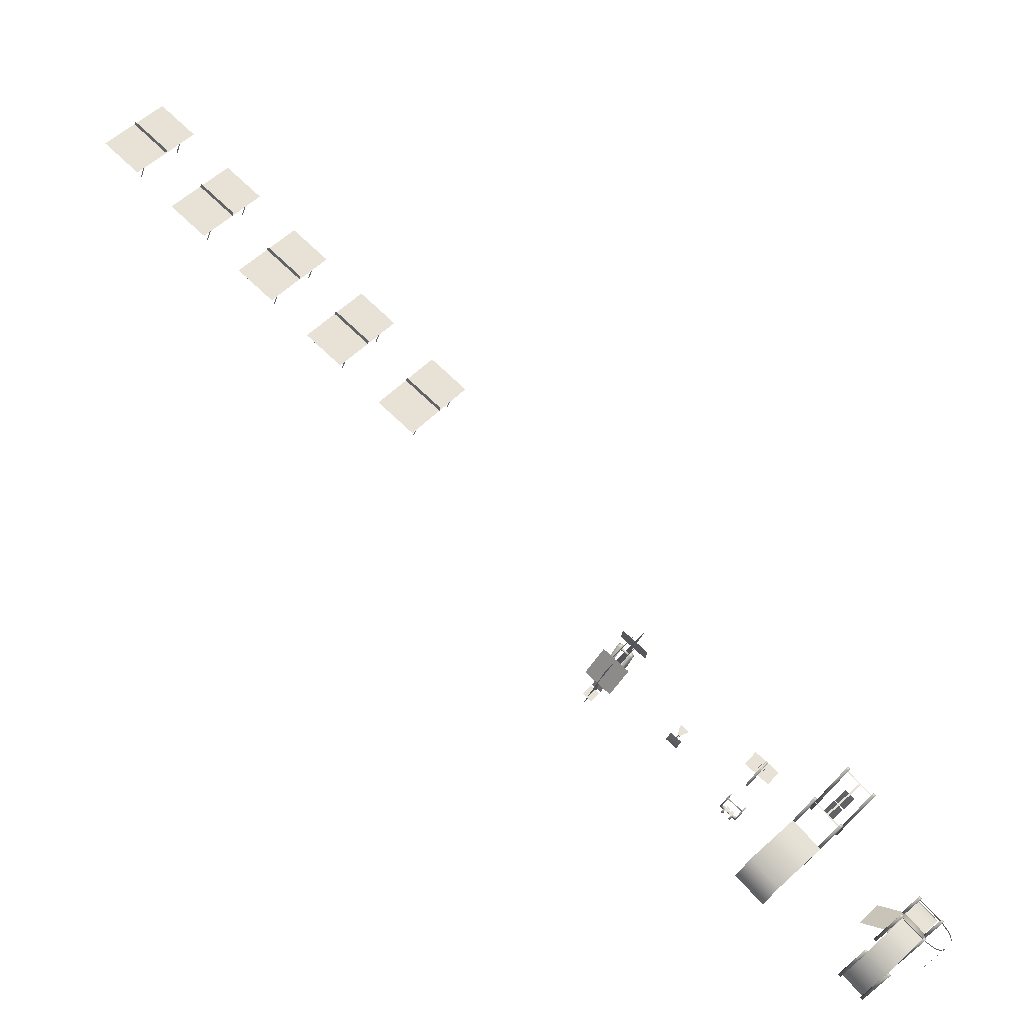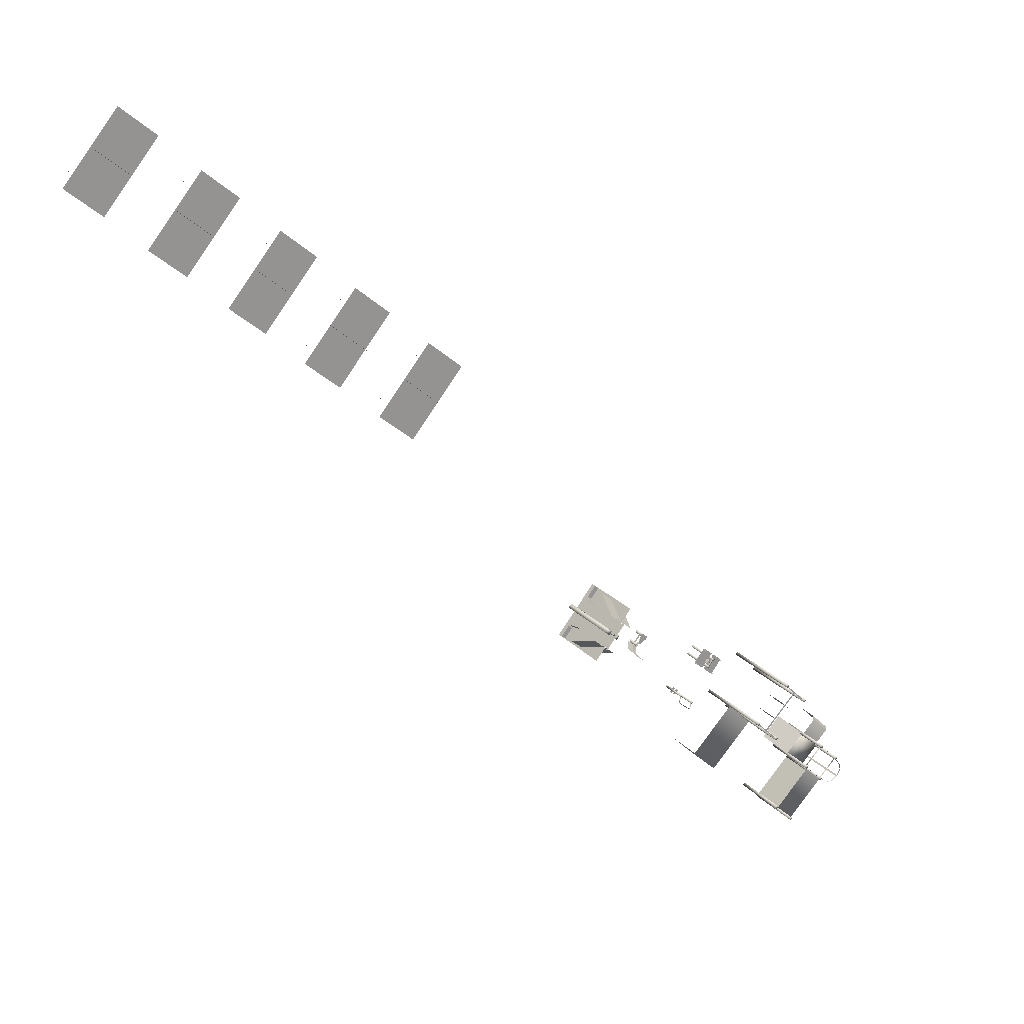
<metadata>
{"format":"obj","ext":"obj","renderer":"f3d","projection":"perspective","resolution":1024,"background":"white","views":[{"elev":-31.8,"azim":163.5,"up":"+Z"},{"elev":23.2,"azim":148.7,"up":"+Z"}]}
</metadata>
<code>
v  -8371 4.218 -1.332e+04
v  -8364 4.218 -1.332e+04
v  -8378 4.218 -1.332e+04
v  -8371 4.218 -1.333e+04
v  -8371 202 -1.332e+04
v  -8364 202 -1.332e+04
v  -8378 202 -1.332e+04
v  -8371 202 -1.333e+04
v  -8438 4.218 -1.338e+04
v  -8431 4.218 -1.339e+04
v  -8445 4.218 -1.339e+04
v  -8438 4.218 -1.34e+04
v  -8438 202 -1.338e+04
v  -8431 202 -1.339e+04
v  -8445 202 -1.339e+04
v  -8438 202 -1.34e+04
v  -8373 4.218 -1.345e+04
v  -8366 4.218 -1.346e+04
v  -8380 4.218 -1.346e+04
v  -8373 4.218 -1.346e+04
v  -8373 202 -1.345e+04
v  -8366 202 -1.346e+04
v  -8380 202 -1.346e+04
v  -8373 202 -1.346e+04
v  -8305 4.218 -1.338e+04
v  -8298 4.218 -1.339e+04
v  -8312 4.218 -1.339e+04
v  -8305 4.218 -1.34e+04
v  -8305 202 -1.338e+04
v  -8298 202 -1.339e+04
v  -8312 202 -1.339e+04
v  -8305 202 -1.34e+04
v  -8244 4.218 -1.358e+04
v  -8237 4.218 -1.359e+04
v  -8251 4.218 -1.359e+04
v  -8244 4.218 -1.359e+04
v  -8244 202 -1.358e+04
v  -8237 202 -1.359e+04
v  -8251 202 -1.359e+04
v  -8244 202 -1.359e+04
v  -8177 4.218 -1.351e+04
v  -8170 4.218 -1.352e+04
v  -8184 4.218 -1.352e+04
v  -8177 4.218 -1.353e+04
v  -8177 202 -1.351e+04
v  -8170 202 -1.352e+04
v  -8184 202 -1.352e+04
v  -8177 202 -1.353e+04
v  -8371 78.68 -1.332e+04
v  -8305 78.68 -1.339e+04
v  -8439 78.68 -1.339e+04
v  -8373 78.68 -1.346e+04
v  -8371 84.85 -1.332e+04
v  -8305 84.85 -1.339e+04
v  -8439 84.85 -1.339e+04
v  -8373 84.85 -1.346e+04
v  -8371 193.7 -1.332e+04
v  -8305 193.7 -1.339e+04
v  -8439 193.7 -1.339e+04
v  -8373 193.7 -1.346e+04
v  -8371 198.7 -1.332e+04
v  -8305 198.7 -1.339e+04
v  -8439 198.7 -1.339e+04
v  -8373 198.7 -1.346e+04
v  -8440 193.7 -1.339e+04
v  -8374 193.7 -1.346e+04
v  -8463 193.7 -1.343e+04
v  -8450 193.7 -1.347e+04
v  -8440 198.7 -1.339e+04
v  -8374 198.7 -1.346e+04
v  -8454 198.7 -1.347e+04
v  -8409 198.7 -1.348e+04
v  -8467 193.7 -1.345e+04
v  -8409 193.7 -1.348e+04
v  -8463 198.7 -1.343e+04
v  -8429 198.7 -1.349e+04
v  -8429 193.7 -1.349e+04
v  -8467 198.7 -1.345e+04
v  -8454 193.7 -1.347e+04
v  -8450 198.7 -1.347e+04
v  -8450 4.218 -1.347e+04
v  -8454 4.218 -1.347e+04
v  -8366 4.218 -1.346e+04
v  -8244 4.218 -1.358e+04
v  -8366 202 -1.346e+04
v  -8244 202 -1.358e+04
v  -8305 202 -1.34e+04
v  -8184 202 -1.352e+04
v  -8366 202 -1.346e+04
v  -8244 202 -1.358e+04
v  -8184 4.218 -1.352e+04
v  -8244 4.218 -1.358e+04
v  -8421 84.45 -1.328e+04
v  -8375 84.45 -1.333e+04
v  -8490 72.34 -1.333e+04
v  -8435 84.45 -1.339e+04
v  -8429 4.218 -1.327e+04
v  -8490 4.218 -1.333e+04
v  -8429 72.34 -1.327e+04
v  -8481 84.45 -1.334e+04
v  -8321 4.218 -1.327e+04
v  -8255 4.218 -1.334e+04
v  -8371 84.85 -1.332e+04
v  -8305 84.85 -1.339e+04
v  -8199 4.218 -1.304e+04
v  -8192 4.218 -1.305e+04
v  -8206 4.218 -1.305e+04
v  -8199 4.218 -1.305e+04
v  -8199 301 -1.304e+04
v  -8192 301 -1.305e+04
v  -8206 301 -1.305e+04
v  -8199 301 -1.305e+04
v  -8081 4.218 -1.316e+04
v  -8074 4.218 -1.316e+04
v  -8088 4.218 -1.316e+04
v  -8081 4.218 -1.317e+04
v  -8081 301 -1.316e+04
v  -8074 301 -1.316e+04
v  -8088 301 -1.316e+04
v  -8081 301 -1.317e+04
v  -8120 4.218 -1.296e+04
v  -8113 4.218 -1.297e+04
v  -8127 4.218 -1.297e+04
v  -8120 4.218 -1.297e+04
v  -8120 301 -1.296e+04
v  -8113 301 -1.297e+04
v  -8127 301 -1.297e+04
v  -8120 301 -1.297e+04
v  -8002 4.218 -1.308e+04
v  -7995 4.218 -1.308e+04
v  -8009 4.218 -1.308e+04
v  -8002 4.218 -1.309e+04
v  -8002 301 -1.308e+04
v  -7995 301 -1.308e+04
v  -8009 301 -1.308e+04
v  -8002 301 -1.309e+04
v  -7995 138.1 -1.308e+04
v  -7848 138.1 -1.323e+04
v  -8081 138.1 -1.317e+04
v  -7934 138.1 -1.332e+04
v  -7848 4.218 -1.323e+04
v  -7934 4.218 -1.332e+04
v  -8125 289.4 -1.297e+04
v  -8122 289.4 -1.297e+04
v  -8197 289.4 -1.304e+04
v  -8194 289.4 -1.304e+04
v  -8007 289.4 -1.309e+04
v  -8004 289.4 -1.309e+04
v  -8079 289.4 -1.316e+04
v  -8076 289.4 -1.316e+04
v  -8158 289.4 -1.301e+04
v  -8043 289.4 -1.312e+04
v  -8162 289.4 -1.301e+04
v  -8047 289.4 -1.313e+04
v  -8136 211.3 -1.306e+04
v  -8109 211.3 -1.303e+04
v  -8136 289.4 -1.306e+04
v  -8109 289.4 -1.303e+04
v  -8095 211.3 -1.31e+04
v  -8068 211.3 -1.308e+04
v  -8095 289.4 -1.31e+04
v  -8068 289.4 -1.308e+04
v  -7402 -1.874 -1.261e+04
v  -7412 -1.874 -1.26e+04
v  -7424 -1.874 -1.261e+04
v  -7413 -1.874 -1.262e+04
v  -7459 -1.874 -1.263e+04
v  -7449 -1.874 -1.265e+04
v  -7437 -1.874 -1.264e+04
v  -7447 -1.874 -1.263e+04
v  -7412 223.8 -1.26e+04
v  -7402 223.8 -1.261e+04
v  -7413 232.5 -1.262e+04
v  -7424 232.5 -1.261e+04
v  -7459 223.8 -1.263e+04
v  -7447 232.5 -1.263e+04
v  -7437 232.5 -1.264e+04
v  -7449 223.8 -1.265e+04
v  -7444 216.2 -1.263e+04
v  -7420 216.2 -1.261e+04
v  -7440 216.2 -1.263e+04
v  -7416 216.2 -1.261e+04
v  -7444 222.1 -1.263e+04
v  -7420 222.1 -1.261e+04
v  -7440 222.1 -1.263e+04
v  -7416 222.1 -1.261e+04
v  -7420 205.2 -1.266e+04
v  -7463 205.2 -1.26e+04
v  -7406 224.7 -1.267e+04
v  -7475 231 -1.259e+04
v  -7441 205.2 -1.263e+04
v  -7408 231 -1.267e+04
v  -7477 224.7 -1.259e+04
v  -7438 227.1 -1.269e+04
v  -7358 227.1 -1.263e+04
v  -7409 126.8 -1.273e+04
v  -7330 126.8 -1.266e+04
v  -7398 205.2 -1.264e+04
v  -7441 205.2 -1.259e+04
v  -7384 224.7 -1.265e+04
v  -7453 231 -1.257e+04
v  -7419 205.2 -1.261e+04
v  -7386 231 -1.265e+04
v  -7455 224.7 -1.257e+04
v  -7502 227.1 -1.262e+04
v  -7423 227.1 -1.255e+04
v  -7530 126.8 -1.258e+04
v  -7451 126.8 -1.252e+04
v  -7364 -1.874 -1.27e+04
v  -7497 -1.874 -1.254e+04
v  -7364 230.5 -1.27e+04
v  -7497 230.5 -1.254e+04
v  -7406 35.23 -1.268e+04
v  -7379 35.23 -1.266e+04
v  -7378 35.23 -1.271e+04
v  -7351 35.23 -1.269e+04
v  -7414 80.34 -1.267e+04
v  -7387 80.34 -1.265e+04
v  -7409 38.38 -1.267e+04
v  -7382 38.38 -1.265e+04
v  -7455 35.23 -1.256e+04
v  -7482 35.23 -1.259e+04
v  -7482 35.23 -1.253e+04
v  -7509 35.23 -1.255e+04
v  -7446 80.34 -1.258e+04
v  -7473 80.34 -1.26e+04
v  -7451 38.38 -1.257e+04
v  -7478 38.38 -1.259e+04
v  -7437 22.14 -1.264e+04
v  -7413 22.14 -1.262e+04
v  -7424 22.14 -1.261e+04
v  -7447 22.14 -1.263e+04
v  -7447 31.06 -1.263e+04
v  -7424 31.06 -1.261e+04
v  -7413 31.06 -1.262e+04
v  -7437 31.06 -1.264e+04
v  -7666 -1.874 -1.28e+04
v  -7659 -1.874 -1.279e+04
v  -7660 -1.874 -1.281e+04
v  -7653 -1.874 -1.28e+04
v  -7666 33.8 -1.28e+04
v  -7659 33.8 -1.279e+04
v  -7660 33.8 -1.281e+04
v  -7653 33.8 -1.28e+04
v  -7690 -1.874 -1.277e+04
v  -7683 -1.874 -1.276e+04
v  -7685 -1.874 -1.278e+04
v  -7678 -1.874 -1.277e+04
v  -7690 33.8 -1.277e+04
v  -7683 33.8 -1.276e+04
v  -7685 33.8 -1.278e+04
v  -7678 33.8 -1.277e+04
v  -7686 20.23 -1.277e+04
v  -7681 20.23 -1.277e+04
v  -7643 47.18 -1.282e+04
v  -7638 47.18 -1.282e+04
v  -7662 20.23 -1.28e+04
v  -7656 20.23 -1.28e+04
v  -7699 43.67 -1.278e+04
v  -7675 43.67 -1.276e+04
v  -7667 43.67 -1.28e+04
v  -7660 43.67 -1.279e+04
v  -7641 34.16 -1.282e+04
v  -7686 34.16 -1.277e+04
v  -7641 41.81 -1.282e+04
v  -7686 41.81 -1.277e+04
v  -7673 11.65 -1.282e+04
v  -7640 11.65 -1.279e+04
v  -7656 86.16 -1.284e+04
v  -7622 86.16 -1.281e+04
v  -7659 31.17 -1.283e+04
v  -7626 31.17 -1.281e+04
v  -7662 31.5 -1.28e+04
v  -7681 31.5 -1.277e+04
v  -7662 34.03 -1.28e+04
v  -7681 34.03 -1.277e+04
v  -7677 43.67 -1.279e+04
v  -7689 43.67 -1.278e+04
v  -7669 43.67 -1.277e+04
v  -7666 43.67 -1.278e+04
v  -7926 -1.874 -1.288e+04
v  -7921 -1.874 -1.289e+04
v  -7932 -1.874 -1.289e+04
v  -7927 -1.874 -1.289e+04
v  -7926 123 -1.288e+04
v  -7921 123 -1.289e+04
v  -7932 123 -1.289e+04
v  -7927 123 -1.289e+04
v  -7906 -1.874 -1.291e+04
v  -7901 -1.874 -1.291e+04
v  -7912 -1.874 -1.291e+04
v  -7907 -1.874 -1.292e+04
v  -7906 123 -1.291e+04
v  -7901 123 -1.291e+04
v  -7912 123 -1.291e+04
v  -7907 123 -1.292e+04
v  -7922 121.2 -1.289e+04
v  -7925 121.2 -1.289e+04
v  -7908 121.2 -1.291e+04
v  -7911 121.2 -1.291e+04
v  -7922 116.1 -1.289e+04
v  -7925 116.1 -1.289e+04
v  -7908 116.1 -1.291e+04
v  -7911 116.1 -1.291e+04
v  -7939 102.4 -1.288e+04
v  -7900 102.4 -1.293e+04
v  -7973 102.4 -1.291e+04
v  -7934 102.4 -1.295e+04
v  -7944 102.4 -1.288e+04
v  -7905 102.4 -1.293e+04
v  -7927 112.3 -1.29e+04
v  -7917 112.3 -1.291e+04
v  -7930 92.49 -1.29e+04
v  -7920 92.49 -1.291e+04
v  -7906 112.3 -1.29e+04
v  -7916 112.3 -1.289e+04
v  -7903 92.49 -1.29e+04
v  -7913 92.49 -1.289e+04
v  -7894 102.4 -1.292e+04
v  -7933 102.4 -1.288e+04
v  -7860 102.4 -1.289e+04
v  -7899 102.4 -1.285e+04
v  -7889 102.4 -1.292e+04
v  -7928 102.4 -1.287e+04
v  -7970 102.4 -1.291e+04
v  -7968 102.4 -1.291e+04
v  -7970 111.6 -1.291e+04
v  -7968 111.6 -1.291e+04
v  -7933 102.4 -1.295e+04
v  -7934 102.4 -1.295e+04
v  -7933 111.6 -1.295e+04
v  -7934 111.6 -1.295e+04
v  -7900 102.4 -1.285e+04
v  -7899 102.4 -1.285e+04
v  -7900 111.6 -1.285e+04
v  -7899 111.6 -1.285e+04
v  -7863 102.4 -1.289e+04
v  -7865 102.4 -1.289e+04
v  -7863 111.6 -1.289e+04
v  -7865 111.6 -1.289e+04
v  -7918 101.6 -1.289e+04
v  -7917 101.6 -1.289e+04
v  -7929 101.6 -1.29e+04
v  -7926 101.6 -1.29e+04
v  -7904 101.6 -1.29e+04
v  -7907 101.6 -1.29e+04
v  -7915 101.6 -1.291e+04
v  -7916 101.6 -1.291e+04
v  -7845 -1.874 -1.304e+04
v  -7840 -1.874 -1.303e+04
v  -7841 -1.874 -1.304e+04
v  -7836 -1.874 -1.304e+04
v  -7845 25.57 -1.304e+04
v  -7840 25.57 -1.303e+04
v  -7841 25.57 -1.304e+04
v  -7836 25.57 -1.304e+04
v  -7823 -1.874 -1.302e+04
v  -7818 -1.874 -1.301e+04
v  -7819 -1.874 -1.302e+04
v  -7813 -1.874 -1.302e+04
v  -7823 25.57 -1.302e+04
v  -7818 25.57 -1.301e+04
v  -7819 25.57 -1.302e+04
v  -7813 25.57 -1.302e+04
v  -7840 25.57 -1.303e+04
v  -7836 25.57 -1.304e+04
v  -7823 25.57 -1.302e+04
v  -7819 25.57 -1.302e+04
v  -7840 18.66 -1.303e+04
v  -7836 18.66 -1.304e+04
v  -7823 18.66 -1.302e+04
v  -7819 18.66 -1.302e+04
v  -7853 25.57 -1.304e+04
v  -7848 25.57 -1.305e+04
v  -7852 18.66 -1.305e+04
v  -7857 18.66 -1.305e+04
v  -7806 25.57 -1.301e+04
v  -7810 25.57 -1.301e+04
v  -7807 18.66 -1.3e+04
v  -7802 18.66 -1.301e+04
v  -7853 105.3 -1.304e+04
v  -7848 105.3 -1.305e+04
v  -7852 105.3 -1.305e+04
v  -7857 105.3 -1.305e+04
v  -7806 105.3 -1.301e+04
v  -7810 105.3 -1.301e+04
v  -7807 105.3 -1.3e+04
v  -7802 105.3 -1.301e+04
v  -7845 25.57 -1.304e+04
v  -7841 25.57 -1.304e+04
v  -7818 25.57 -1.301e+04
v  -7813 25.57 -1.302e+04
v  -7845 18.66 -1.304e+04
v  -7841 18.66 -1.304e+04
v  -7818 18.66 -1.301e+04
v  -7813 18.66 -1.302e+04
v  -7851 28.58 -1.304e+04
v  -7810 28.58 -1.301e+04
v  -7849 28.58 -1.305e+04
v  -7808 28.58 -1.301e+04
v  -7851 100.3 -1.304e+04
v  -7810 100.3 -1.301e+04
v  -7849 100.3 -1.305e+04
v  -7808 100.3 -1.301e+04
v  -7839 28.58 -1.304e+04
v  -7819 28.58 -1.302e+04
v  -7817 28.58 -1.302e+04
v  -7841 28.58 -1.304e+04
v  -7836 112.7 -1.307e+04
v  -7791 112.7 -1.303e+04
v  -7838 115.8 -1.306e+04
v  -7792 115.8 -1.303e+04
v  -7852 97.86 -1.305e+04
v  -7807 97.86 -1.301e+04
v  -7853 101 -1.305e+04
v  -7808 101 -1.301e+04
v  -7847 28.58 -1.303e+04
v  -7838 28.58 -1.302e+04
v  -7834 28.58 -1.304e+04
v  -7826 28.58 -1.304e+04
v  -7825 28.58 -1.301e+04
v  -7833 28.58 -1.302e+04
v  -7812 28.58 -1.303e+04
v  -7820 28.58 -1.303e+04
v  -6856 76.42 -1.173e+04
v  -6740 76.42 -1.163e+04
v  -6856 91.92 -1.173e+04
v  -6740 91.92 -1.163e+04
v  -6944 76.42 -1.163e+04
v  -6828 76.42 -1.153e+04
v  -6767 76.42 -1.184e+04
v  -6650 76.42 -1.174e+04
v  -6903 -0.2337 -1.166e+04
v  -6900 -0.2337 -1.166e+04
v  -6903 75.77 -1.166e+04
v  -6900 75.77 -1.166e+04
v  -6791 -0.2337 -1.179e+04
v  -6788 -0.2337 -1.179e+04
v  -6791 75.77 -1.179e+04
v  -6788 75.77 -1.179e+04
v  -6805 -0.2337 -1.158e+04
v  -6802 -0.2337 -1.158e+04
v  -6805 75.77 -1.158e+04
v  -6802 75.77 -1.158e+04
v  -6694 -0.2337 -1.171e+04
v  -6690 -0.2337 -1.171e+04
v  -6694 75.77 -1.171e+04
v  -6690 75.77 -1.171e+04
v  -6607 76.42 -1.151e+04
v  -6490 76.42 -1.141e+04
v  -6607 91.92 -1.151e+04
v  -6490 91.92 -1.141e+04
v  -6694 76.42 -1.141e+04
v  -6578 76.42 -1.131e+04
v  -6517 76.42 -1.162e+04
v  -6401 76.42 -1.152e+04
v  -6653 -0.2337 -1.144e+04
v  -6650 -0.2337 -1.144e+04
v  -6653 75.77 -1.144e+04
v  -6650 75.77 -1.144e+04
v  -6541 -0.2337 -1.157e+04
v  -6538 -0.2337 -1.157e+04
v  -6541 75.77 -1.157e+04
v  -6538 75.77 -1.157e+04
v  -6556 -0.2337 -1.136e+04
v  -6552 -0.2337 -1.136e+04
v  -6556 75.77 -1.136e+04
v  -6552 75.77 -1.136e+04
v  -6444 -0.2337 -1.149e+04
v  -6441 -0.2337 -1.149e+04
v  -6444 75.77 -1.149e+04
v  -6441 75.77 -1.149e+04
v  -6366 76.42 -1.13e+04
v  -6250 76.42 -1.12e+04
v  -6366 91.92 -1.13e+04
v  -6250 91.92 -1.12e+04
v  -6454 76.42 -1.119e+04
v  -6337 76.42 -1.11e+04
v  -6276 76.42 -1.14e+04
v  -6160 76.42 -1.13e+04
v  -6412 -0.2337 -1.123e+04
v  -6409 -0.2337 -1.122e+04
v  -6412 75.77 -1.123e+04
v  -6409 75.77 -1.122e+04
v  -6301 -0.2337 -1.136e+04
v  -6298 -0.2337 -1.136e+04
v  -6301 75.77 -1.136e+04
v  -6298 75.77 -1.136e+04
v  -6315 -0.2337 -1.114e+04
v  -6312 -0.2337 -1.114e+04
v  -6315 75.77 -1.114e+04
v  -6312 75.77 -1.114e+04
v  -6203 -0.2337 -1.127e+04
v  -6200 -0.2337 -1.127e+04
v  -6203 75.77 -1.127e+04
v  -6200 75.77 -1.127e+04
v  -6125 76.42 -1.108e+04
v  -6009 76.42 -1.098e+04
v  -6125 91.92 -1.108e+04
v  -6009 91.92 -1.098e+04
v  -6213 76.42 -1.098e+04
v  -6097 76.42 -1.088e+04
v  -6035 76.42 -1.119e+04
v  -5919 76.42 -1.109e+04
v  -6171 -0.2337 -1.101e+04
v  -6169 -0.2337 -1.101e+04
v  -6171 75.77 -1.101e+04
v  -6169 75.77 -1.101e+04
v  -6060 -0.2337 -1.114e+04
v  -6057 -0.2337 -1.114e+04
v  -6060 75.77 -1.114e+04
v  -6057 75.77 -1.114e+04
v  -6074 -0.2337 -1.093e+04
v  -6071 -0.2337 -1.093e+04
v  -6074 75.77 -1.093e+04
v  -6071 75.77 -1.093e+04
v  -5962 -0.2337 -1.106e+04
v  -5959 -0.2337 -1.106e+04
v  -5962 75.77 -1.106e+04
v  -5959 75.77 -1.106e+04
v  -5884 76.42 -1.087e+04
v  -5768 76.42 -1.077e+04
v  -5884 91.92 -1.087e+04
v  -5768 91.92 -1.077e+04
v  -5972 76.42 -1.076e+04
v  -5856 76.42 -1.066e+04
v  -5795 76.42 -1.097e+04
v  -5678 76.42 -1.087e+04
v  -5931 -0.2337 -1.08e+04
v  -5928 -0.2337 -1.079e+04
v  -5931 75.77 -1.08e+04
v  -5928 75.77 -1.079e+04
v  -5819 -0.2337 -1.093e+04
v  -5816 -0.2337 -1.092e+04
v  -5819 75.77 -1.093e+04
v  -5816 75.77 -1.092e+04
v  -5833 -0.2337 -1.071e+04
v  -5830 -0.2337 -1.071e+04
v  -5833 75.77 -1.071e+04
v  -5830 75.77 -1.071e+04
v  -5722 -0.2337 -1.084e+04
v  -5719 -0.2337 -1.084e+04
v  -5722 75.77 -1.084e+04
v  -5719 75.77 -1.084e+04
o turnik
g turnik
f 1 3 4 2
f 5 6 8 7
f 1 2 6 5
f 2 4 8 6
f 4 3 7 8
f 3 1 5 7
f 9 11 12 10
f 13 14 16 15
f 9 10 14 13
f 10 12 16 14
f 12 11 15 16
f 11 9 13 15
f 17 19 20 18
f 21 22 24 23
f 17 18 22 21
f 18 20 24 22
f 20 19 23 24
f 19 17 21 23
f 25 27 28 26
f 29 30 32 31
f 25 26 30 29
f 26 28 32 30
f 28 27 31 32
f 27 25 29 31
f 33 35 36 34
f 37 38 40 39
f 33 34 38 37
f 34 36 40 38
f 36 35 39 40
f 35 33 37 39
f 41 43 44 42
f 45 46 48 47
f 41 42 46 45
f 42 44 48 46
f 44 43 47 48
f 43 41 45 47
f 53 54 56 55
f 49 50 54 53
f 50 52 56 54
f 52 51 55 56
f 51 49 53 55
f 57 58 62 61
f 58 60 64 62
f 60 59 63 64
f 59 57 61 63
f 66 74 72 70
f 68 79 71 80
f 67 65 69 75
f 74 77 76 72
f 73 67 75 78
f 79 73 78 71
f 77 68 80 76
f 79 68 81 82
f 85 83 84 86
f 89 87 88 90
f 90 88 91 92
f 100 93 94 96
f 99 95 98 97
f 100 95 99 93
f 103 101 102 104
f 105 107 108 106
f 109 110 112 111
f 105 106 110 109
f 106 108 112 110
f 108 107 111 112
f 107 105 109 111
f 113 115 116 114
f 117 118 120 119
f 113 114 118 117
f 114 116 120 118
f 116 115 119 120
f 115 113 117 119
f 121 123 124 122
f 125 126 128 127
f 121 122 126 125
f 122 124 128 126
f 124 123 127 128
f 123 121 125 127
f 129 131 132 130
f 133 134 136 135
f 129 130 134 133
f 130 132 136 134
f 132 131 135 136
f 131 129 133 135
f 139 137 138 140
f 140 138 141 142
f 145 143 144 146
f 149 147 148 150
f 153 151 152 154
f 157 155 156 158
f 161 162 160 159
f 174 171 172 173
f 177 178 175 176
f 173 172 163 166
f 176 175 167 170
f 164 163 172 171
f 166 165 174 173
f 165 164 171 174
f 170 169 177 176
f 169 168 178 177
f 168 167 175 178
f 179 181 182 180
f 183 184 186 185
f 179 180 184 183
f 180 182 186 184
f 182 181 185 186
f 181 179 183 185
f 192 191 190
f 191 189 187
f 191 188 193
f 189 191 192
f 190 191 193
f 196 194 195 197
f 203 201 202
f 202 198 200
f 202 204 199
f 200 203 202
f 201 204 202
f 207 208 206 205
f 211 209 210 212
f 215 213 214 216
f 219 217 218 220
f 223 221 222 224
f 227 225 226 228
f 229 230 231 232
f 233 234 235 236
f 232 231 234 233
f 230 229 236 235
f 241 242 244 243
f 237 238 242 241
f 238 240 244 242
f 240 239 243 244
f 239 237 241 243
f 249 250 252 251
f 245 246 250 249
f 246 248 252 250
f 248 247 251 252
f 247 245 249 251
f 255 257 258 256
f 257 253 254 258
f 277 278 279 280
f 265 263 264 266
f 269 271 272 270
f 271 267 268 272
f 275 273 274 276
f 278 259 260 279
f 280 262 261 277
f 285 286 288 287
f 281 282 286 285
f 282 284 288 286
f 284 283 287 288
f 283 281 285 287
f 293 294 296 295
f 289 290 294 293
f 290 292 296 294
f 292 291 295 296
f 291 289 293 295
f 298 297 299 300
f 297 301 303 299
f 301 302 304 303
f 302 298 300 304
f 307 309 310 308
f 309 305 306 310
f 313 311 312 314
f 317 315 316 318
f 321 323 324 322
f 323 319 320 324
f 327 325 326 328
f 331 332 330 329
f 335 336 334 333
f 339 337 338 340
f 343 341 342 344
f 347 348 346 345
f 353 354 356 355
f 349 350 354 353
f 350 352 356 354
f 352 351 355 356
f 351 349 353 355
f 361 362 364 363
f 357 358 362 361
f 358 360 364 362
f 360 359 363 364
f 359 357 361 363
f 366 365 367 368
f 365 369 371 367
f 369 370 372 371
f 370 366 368 372
f 384 381 382 383
f 388 385 386 387
f 389 390 374 373
f 390 394 375 374
f 394 393 376 375
f 393 389 373 376
f 392 391 378 377
f 391 395 379 378
f 395 396 380 379
f 396 392 377 380
f 373 374 382 381
f 374 375 383 382
f 375 376 384 383
f 376 373 381 384
f 377 378 386 385
f 378 379 387 386
f 379 380 388 387
f 380 377 385 388
f 399 397 408 405
f 397 399 403 401
f 400 398 402 404
f 406 398 400 407
f 411 412 410 409
f 409 413 415 411
f 412 416 414 410
f 419 417 418 420
f 423 424 422 421
f 427 425 426 428
f 431 429 430 432
f 435 433 434 436
f 439 440 438 437
f 443 441 442 444
f 447 448 446 445
f 451 449 450 452
f 455 453 454 456
f 459 457 458 460
f 463 464 462 461
f 467 465 466 468
f 471 472 470 469
f 475 473 474 476
f 479 477 478 480
f 483 481 482 484
f 487 488 486 485
f 491 489 490 492
f 495 496 494 493
f 499 497 498 500
f 503 501 502 504
f 507 505 506 508
f 511 512 510 509
f 515 513 514 516
f 519 520 518 517
f 523 521 522 524
f 527 525 526 528
f 531 529 530 532
f 535 536 534 533
f 539 537 538 540
f 543 544 542 541

</code>
